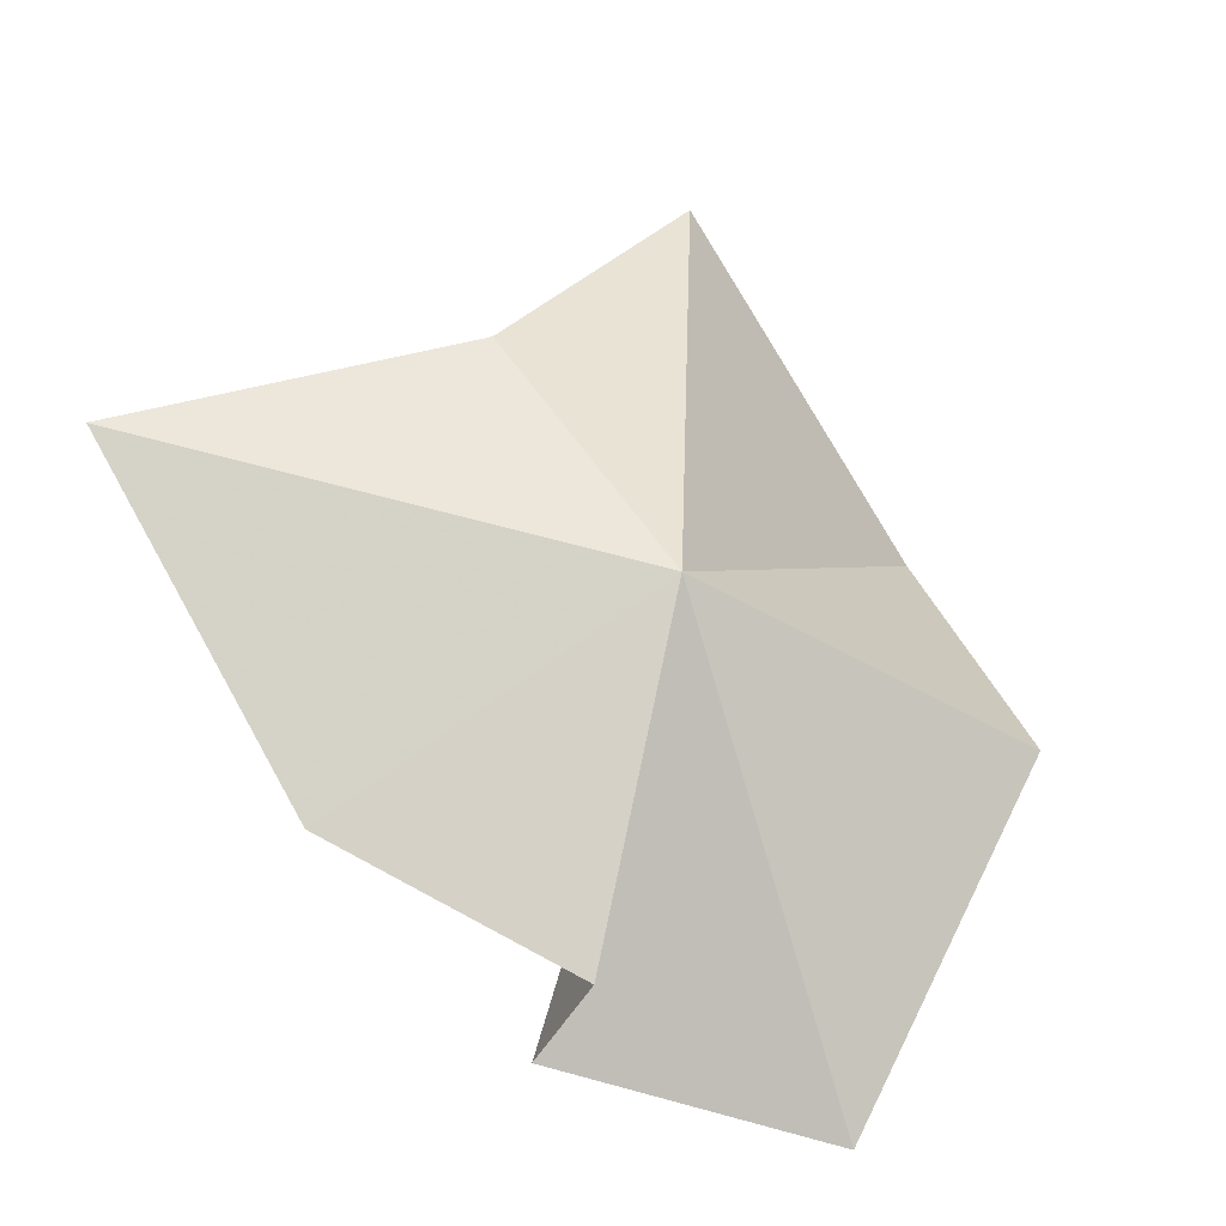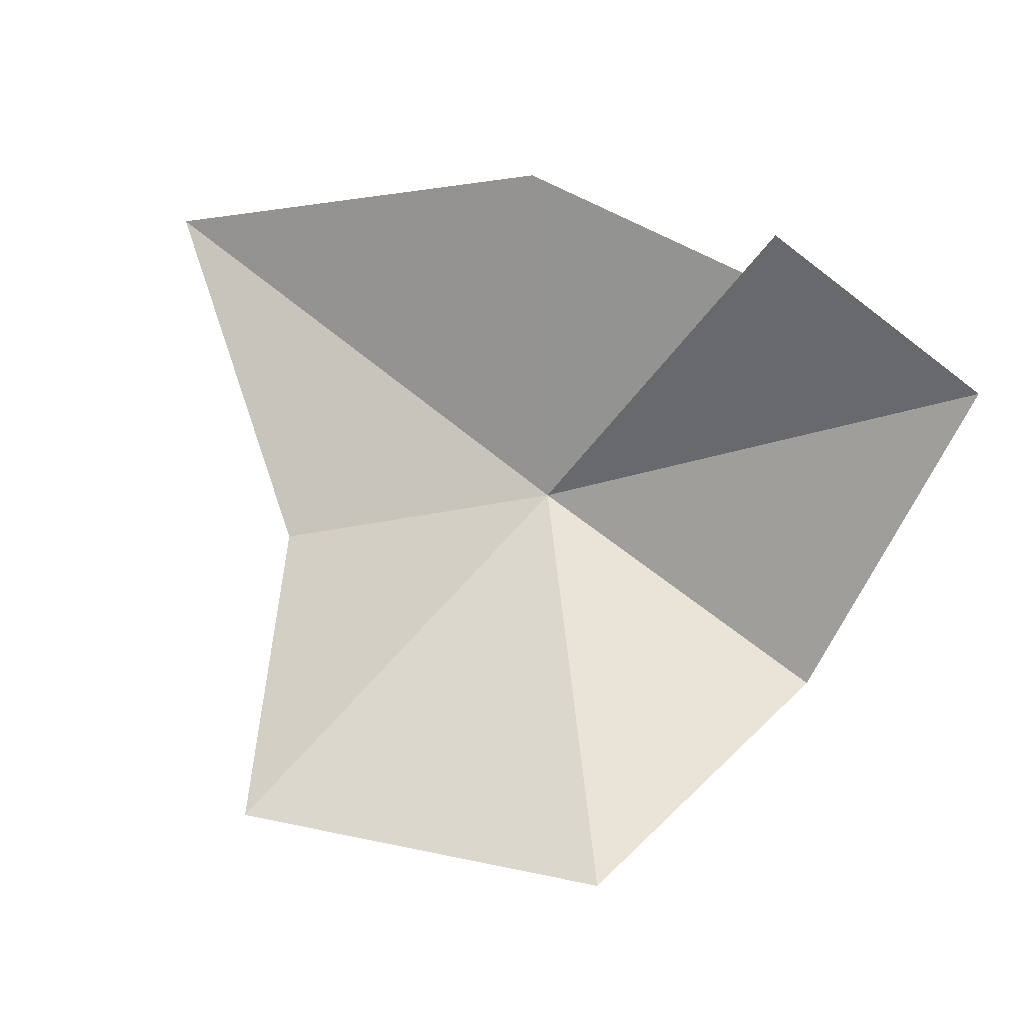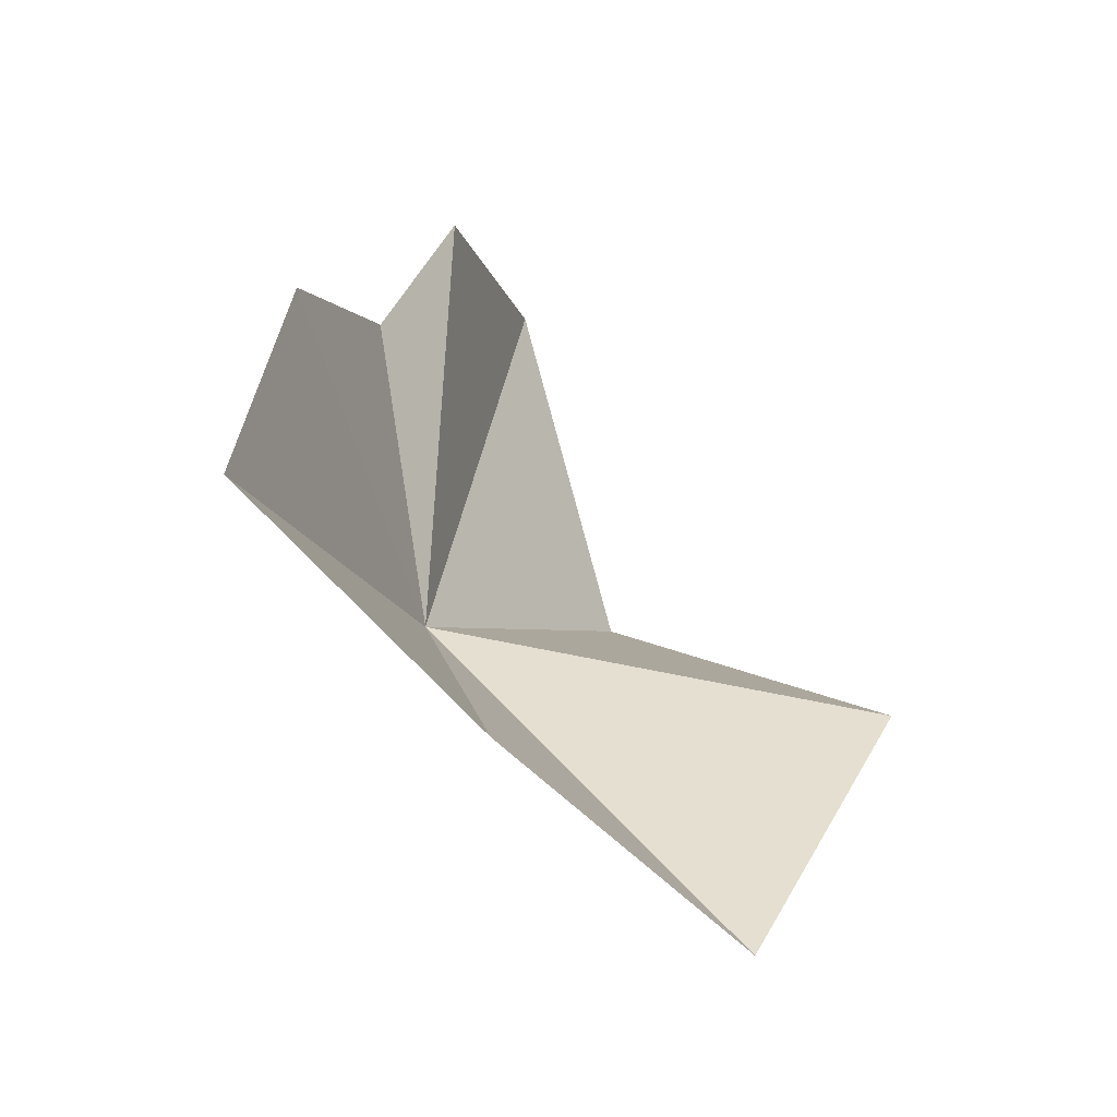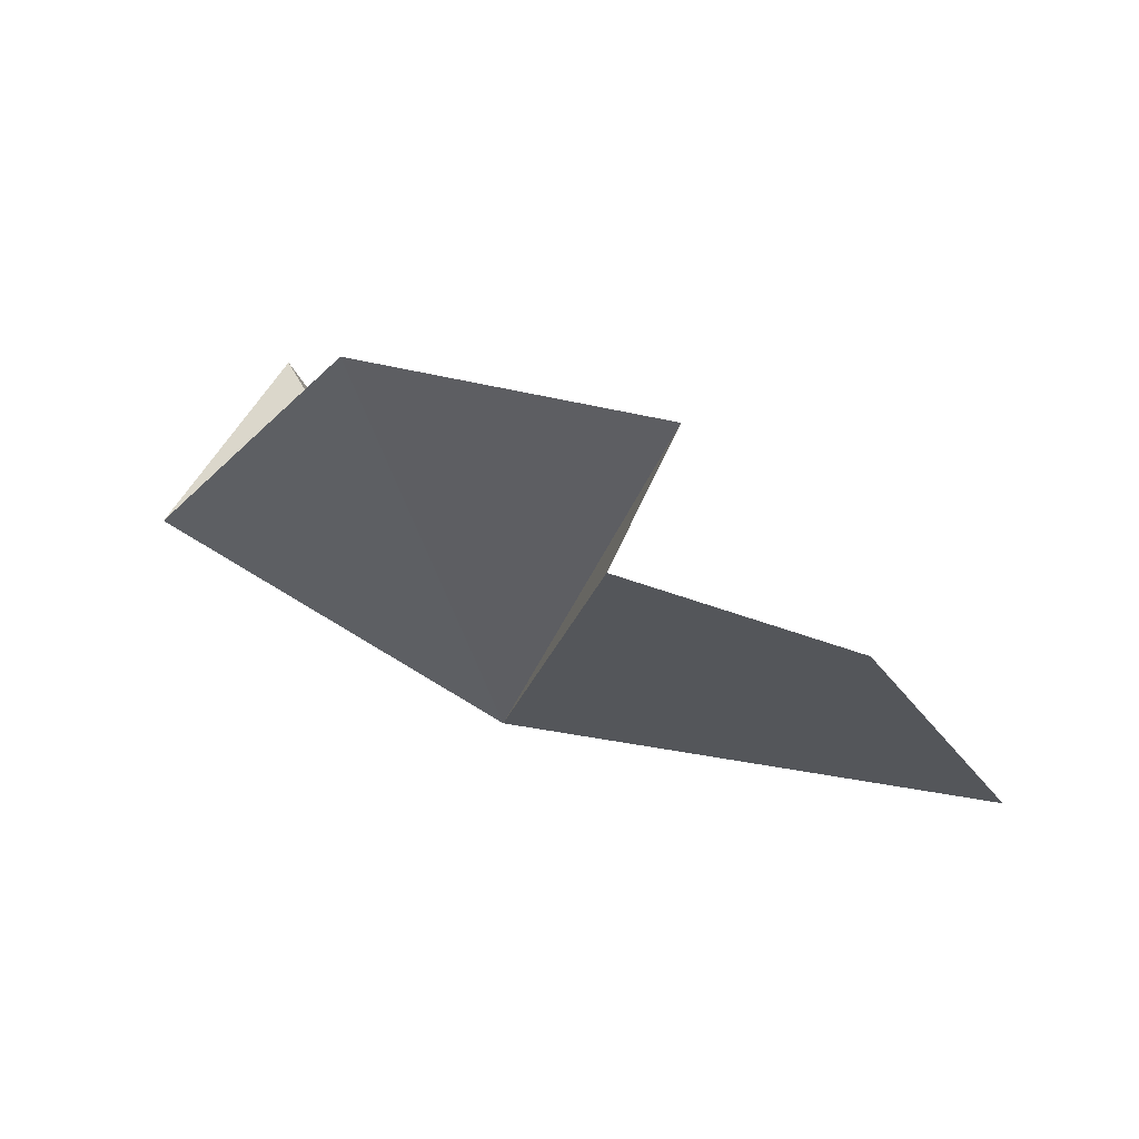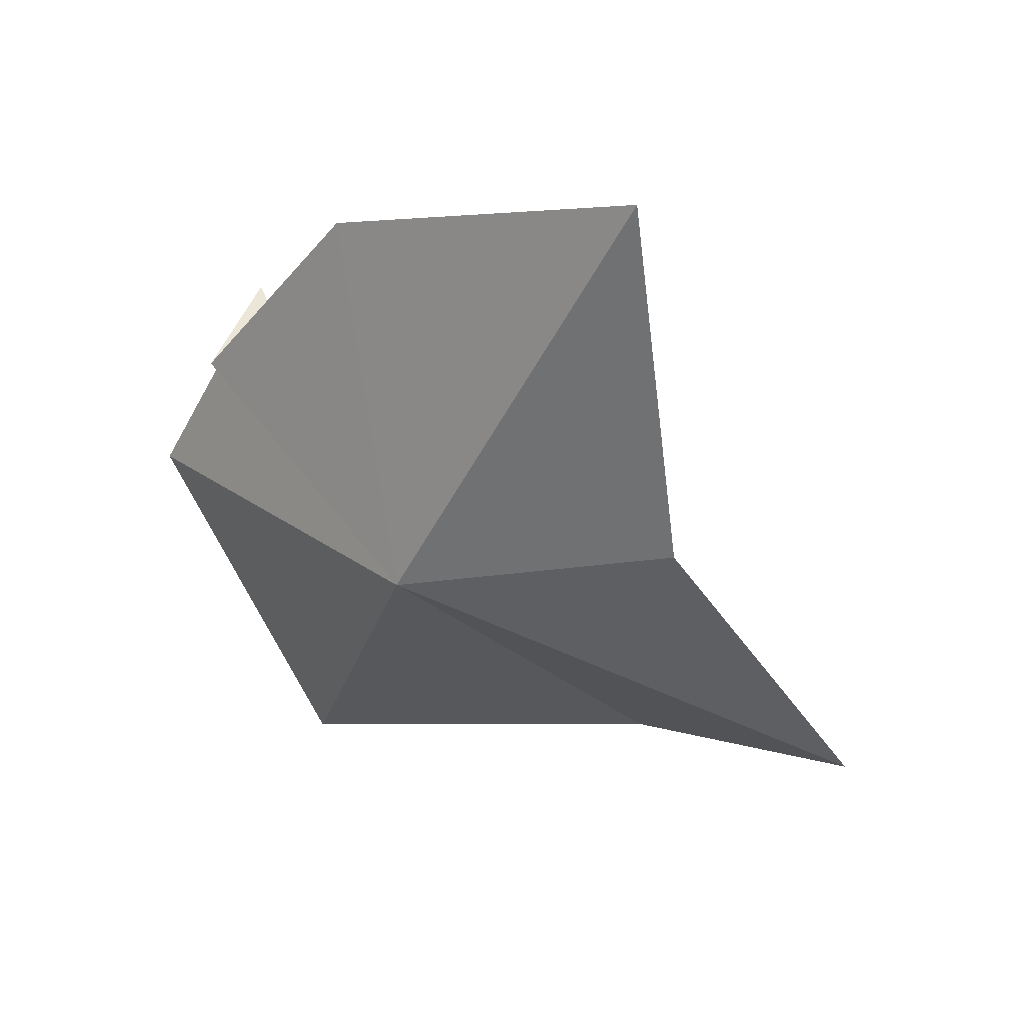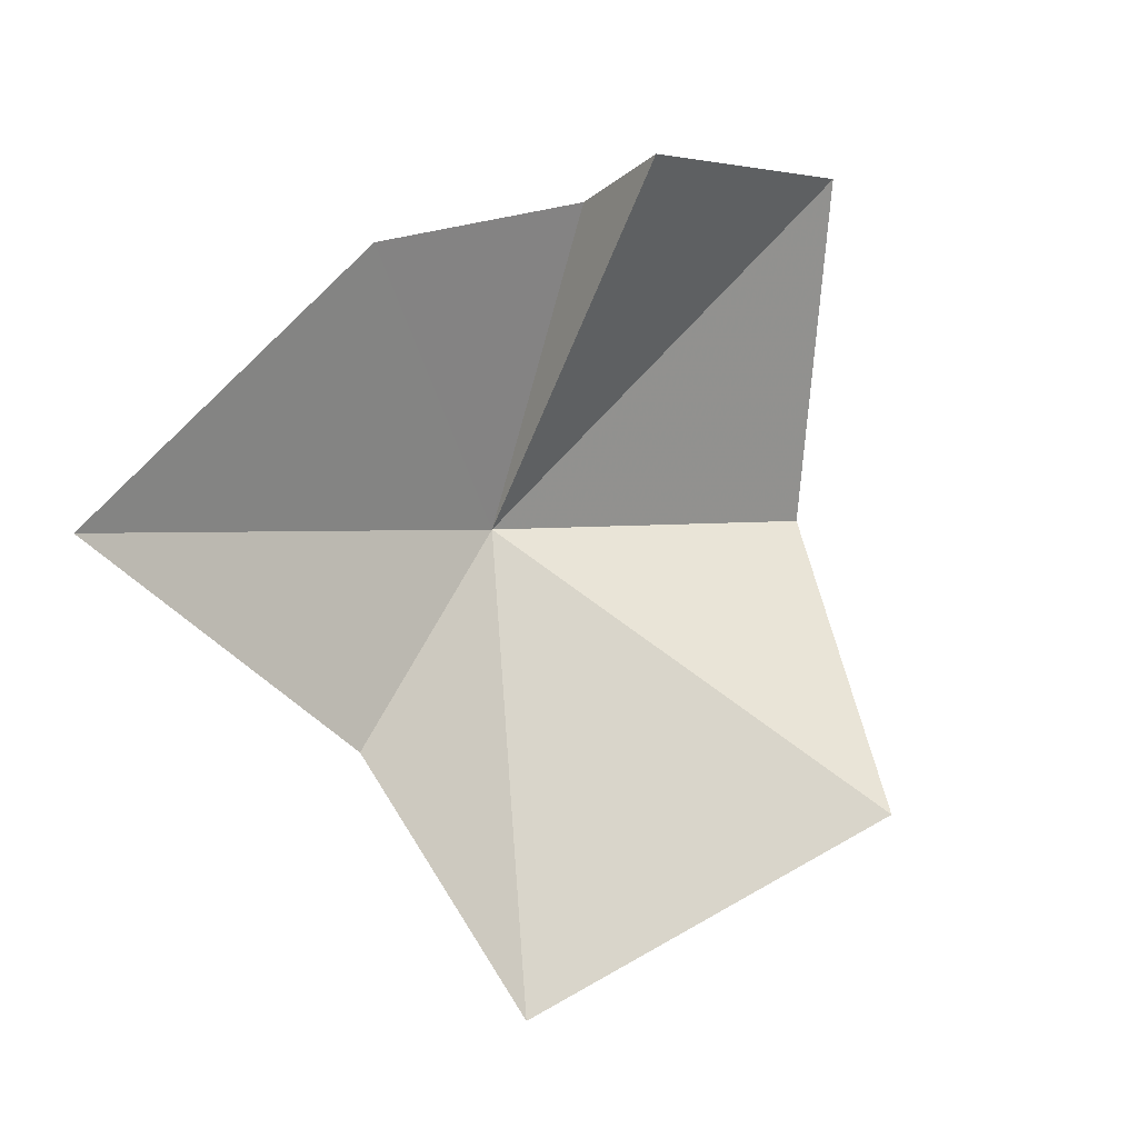
<metadata>
{"format":"obj","ext":"obj","renderer":"f3d","projection":"perspective","resolution":1024,"background":"white","views":[{"elev":-75.6,"azim":-48.2,"up":"+Z"},{"elev":40.3,"azim":22.9,"up":"+Y"},{"elev":20.0,"azim":-65.3,"up":"+Y"},{"elev":-50.3,"azim":128.2,"up":"+Z"},{"elev":-10.1,"azim":-117.4,"up":"+Y"},{"elev":53.1,"azim":-27.5,"up":"+Y"}]}
</metadata>
<code>
v 1.802 -8.381 -6.504
v 3.935 -9.423 -2.536
v 4.953 -9.479 -5.951
v 0.1289 -10.09 -2.529
v -0.3779 -8.288 -4.736
v 5.976 -6.446 -7.439
v -2.087 -5.67 -6.109
v 1.225 -5.073 -7.417
v 3.848 -4.988 -7.182
v 3.481 -5.977 -7.841
f 1 3 2
f 1 2 4
f 1 4 5
f 1 6 3
f 1 5 7
f 1 7 8
f 1 9 6
f 1 10 9
f 1 8 10

</code>
